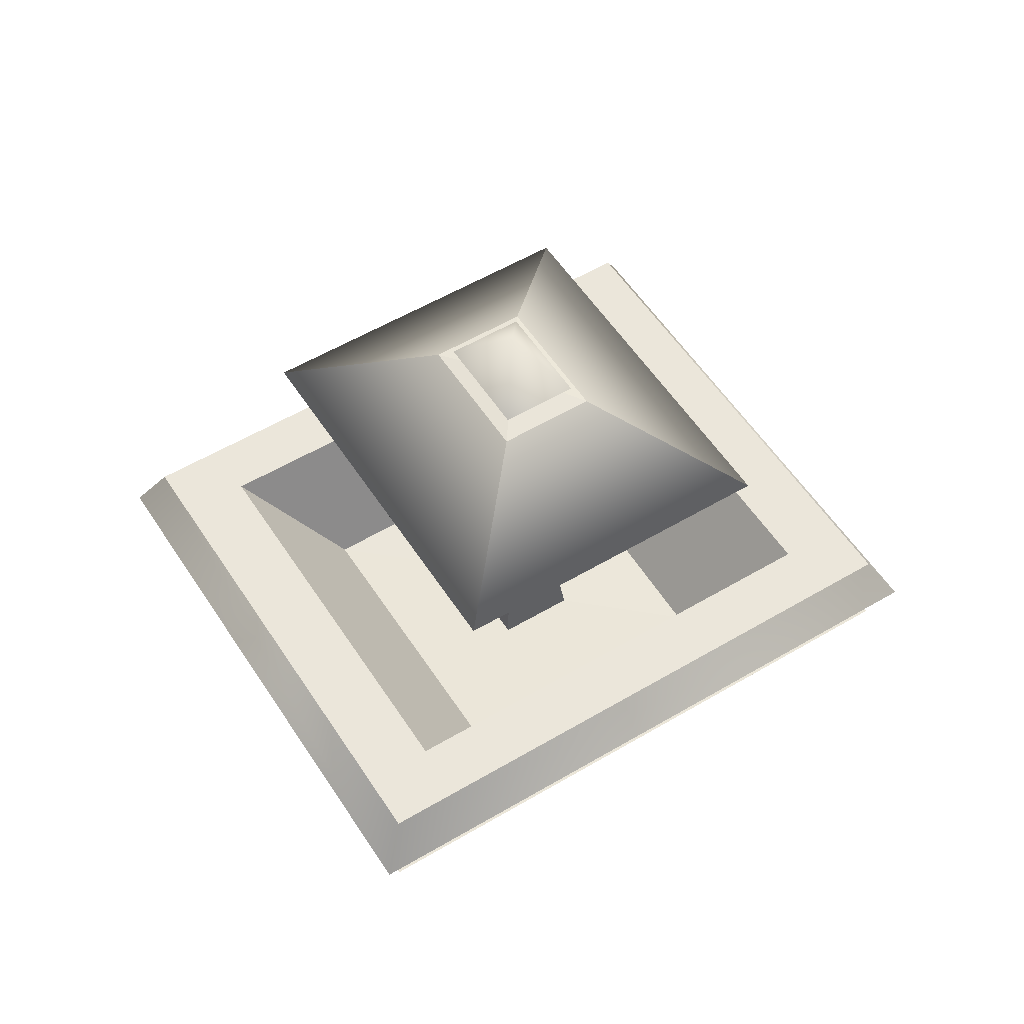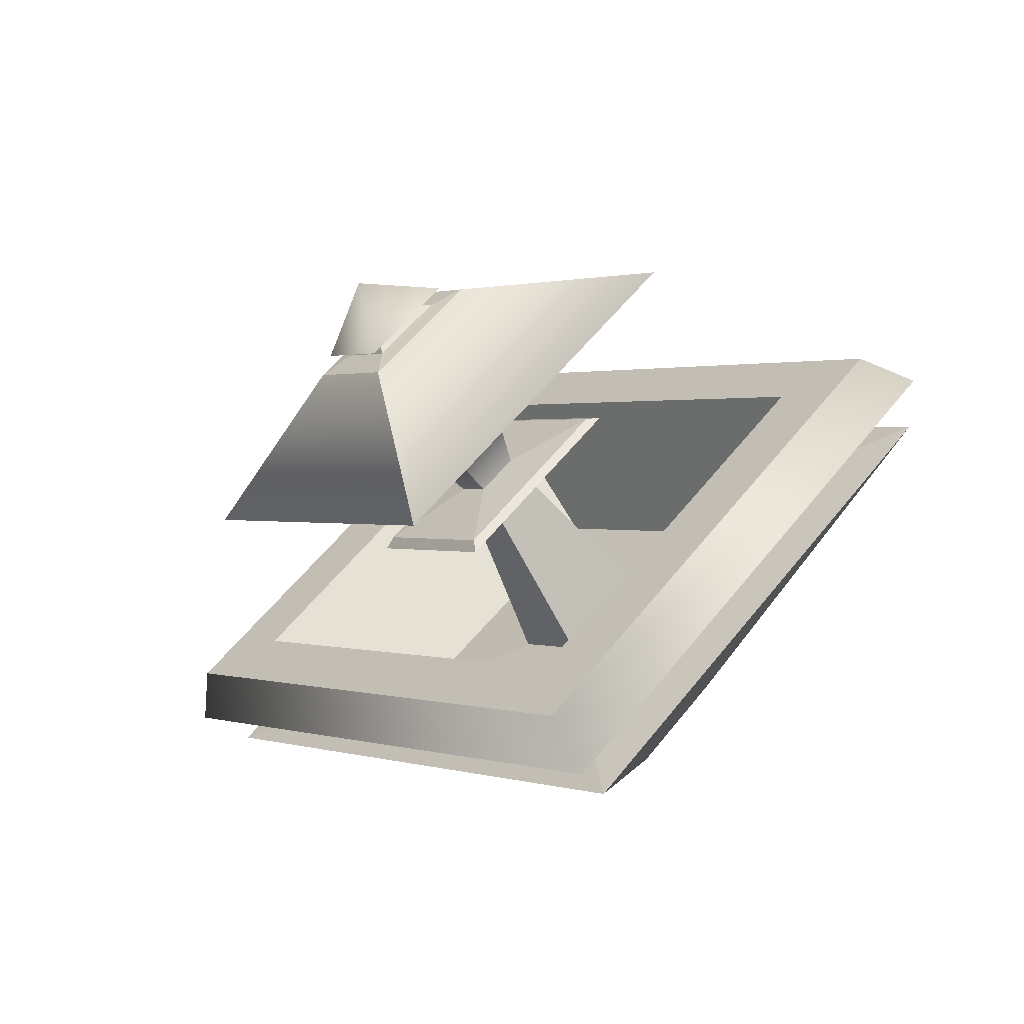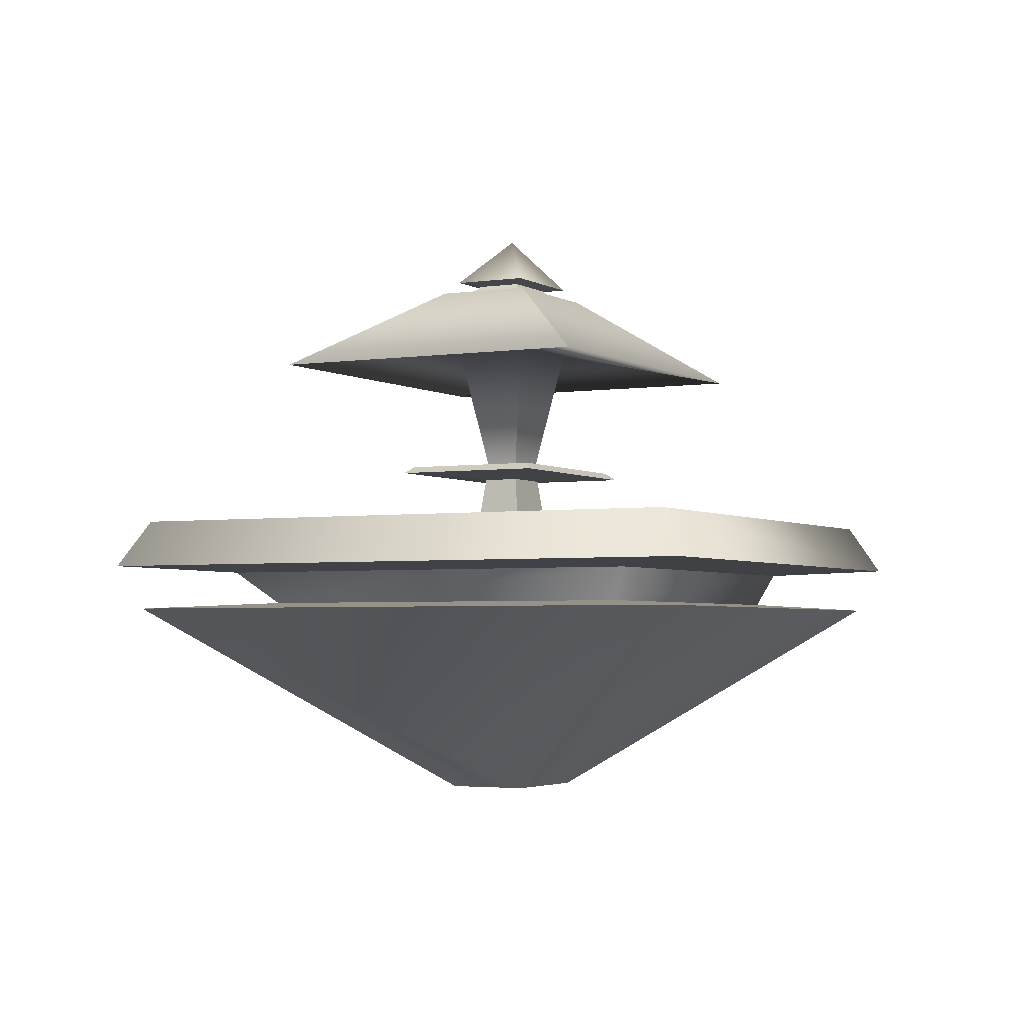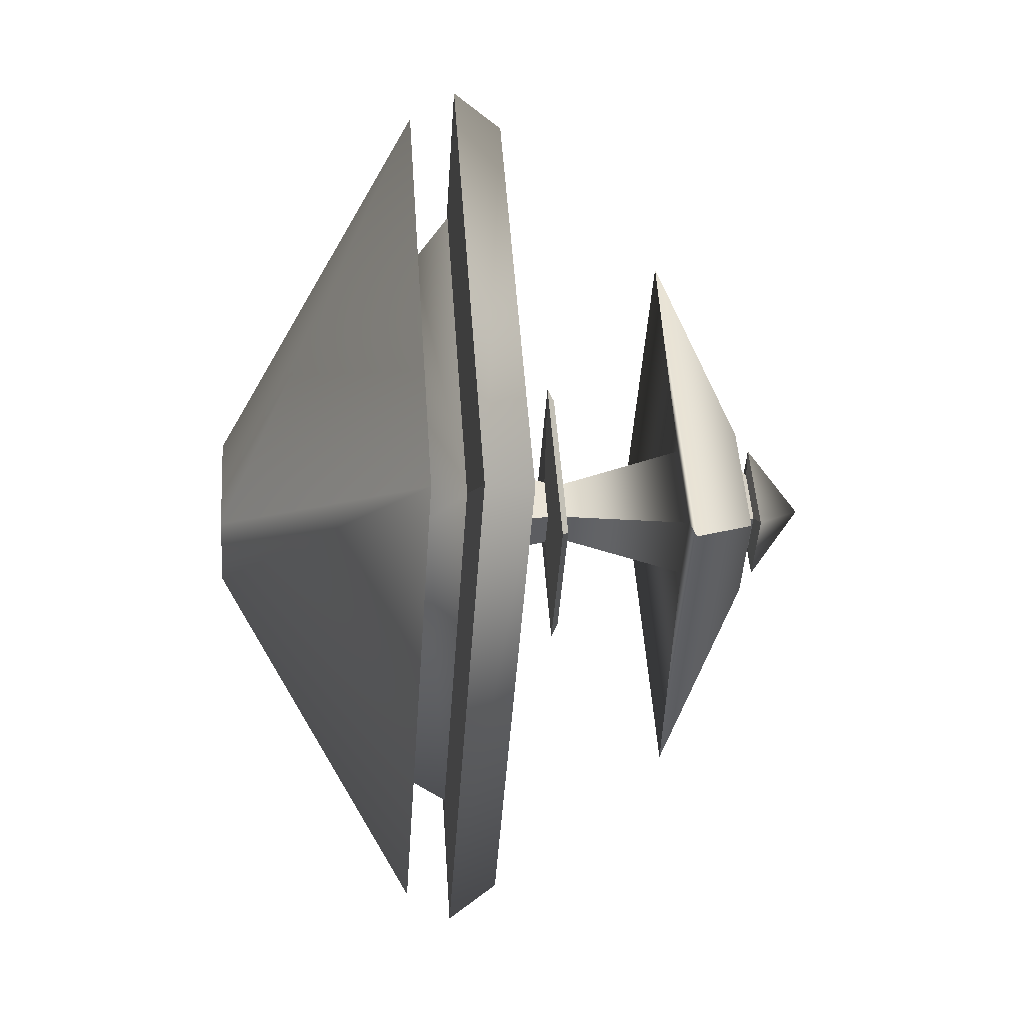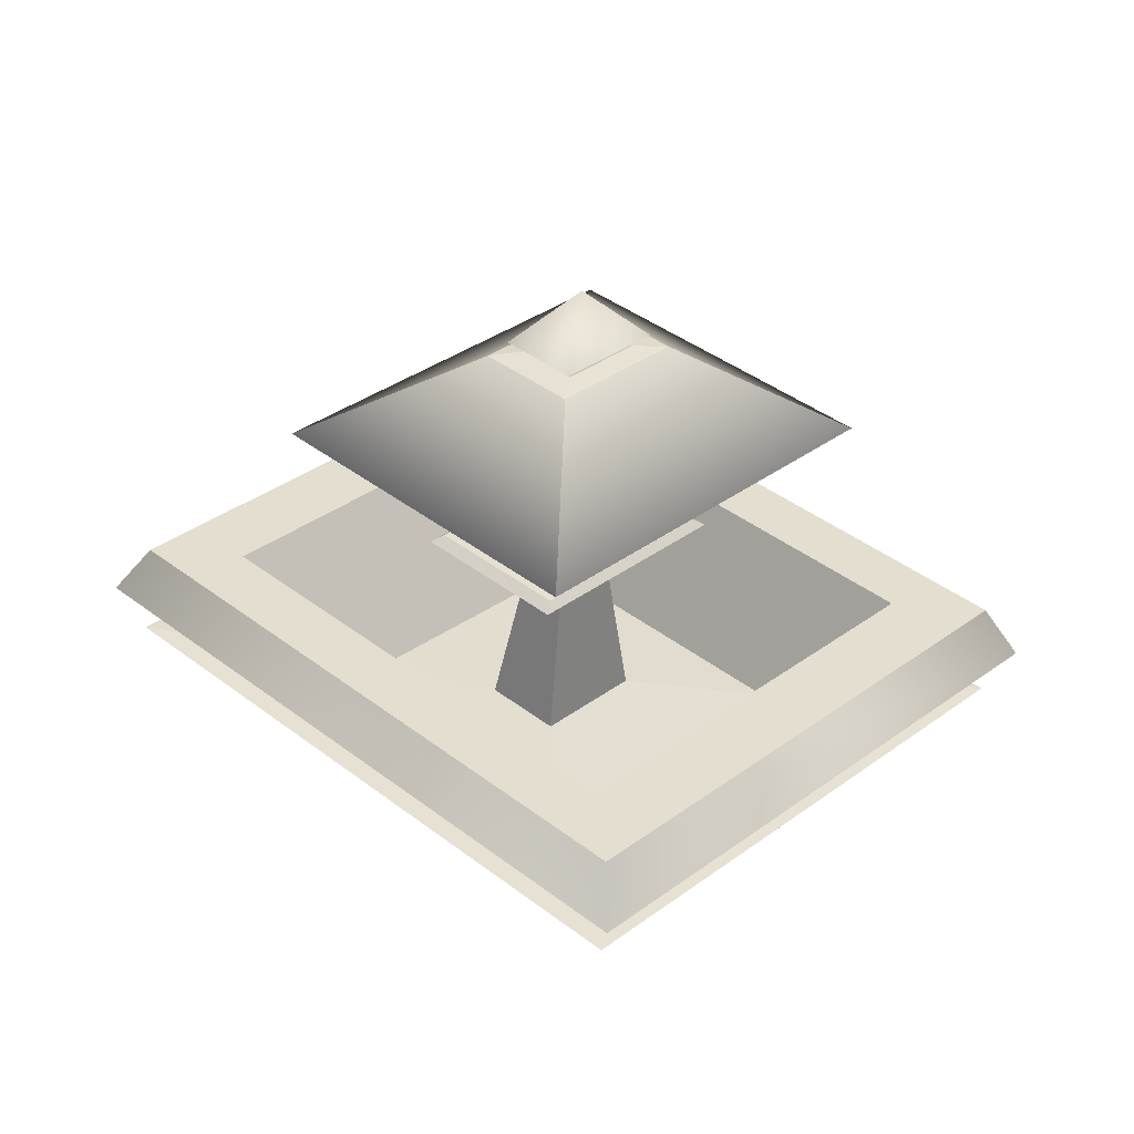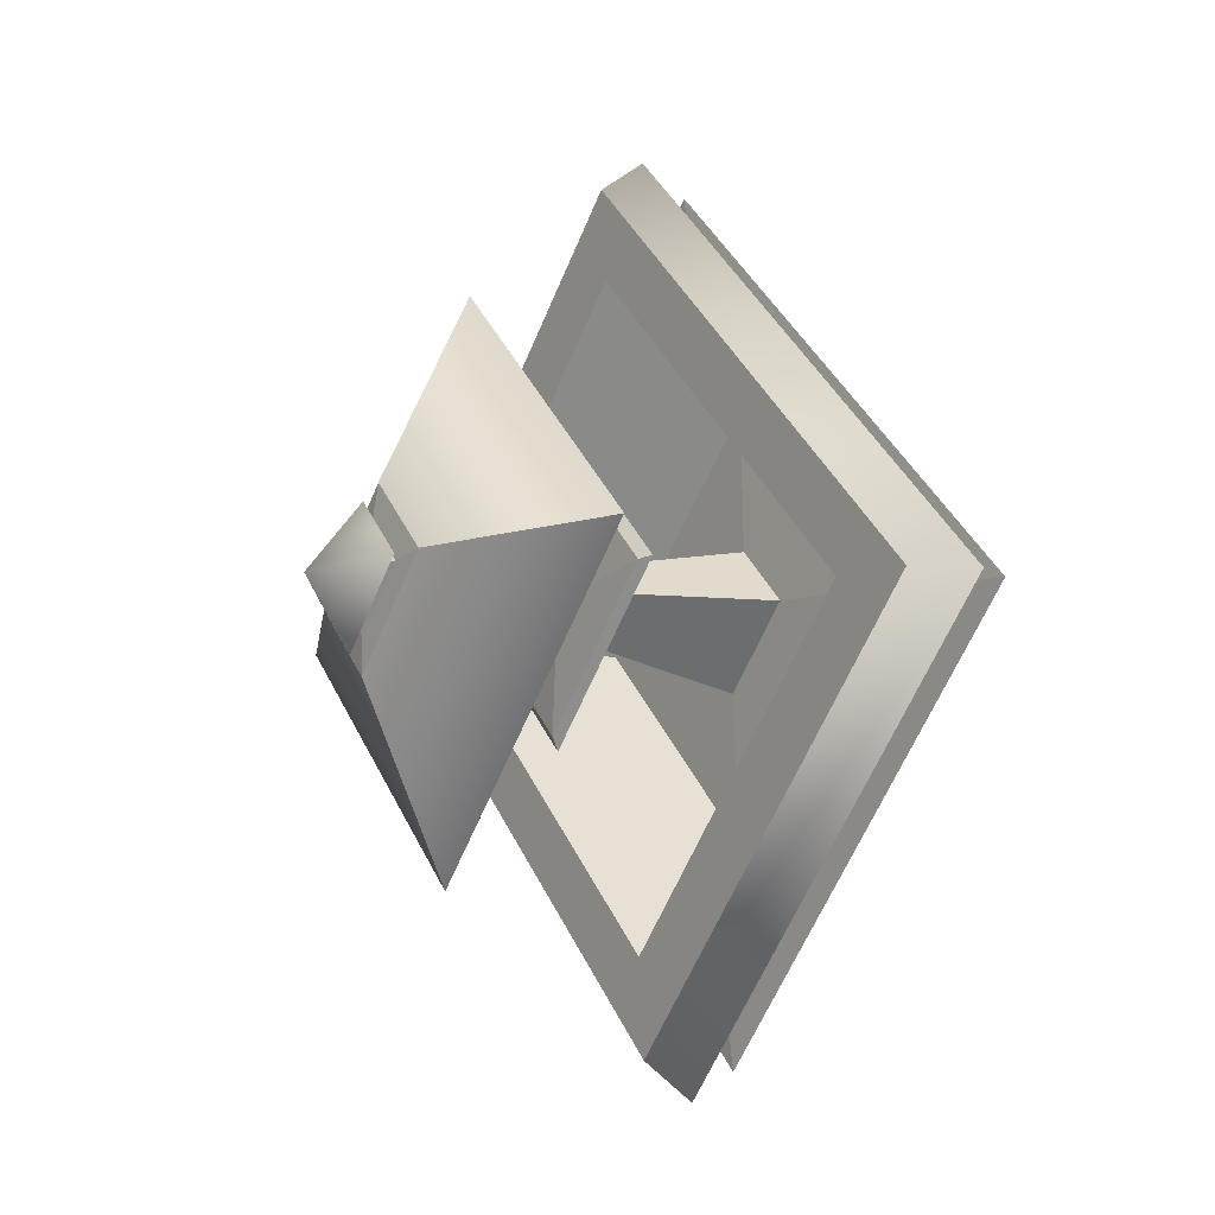
<metadata>
{"format":"obj","ext":"obj","renderer":"f3d","projection":"perspective","resolution":1024,"background":"white","views":[{"elev":54.7,"azim":-76.6,"up":"+Y"},{"elev":-61.6,"azim":-149.5,"up":"+Z"},{"elev":-3.1,"azim":163.6,"up":"+Y"},{"elev":0.4,"azim":84.8,"up":"+Z"},{"elev":-54.1,"azim":177.5,"up":"+Z"},{"elev":-10.2,"azim":-123.5,"up":"+Z"}]}
</metadata>
<code>
v 0.3025 -0.1647 -7.05
v -2.043 -0.1647 -4.654
v -0.3025 -0.1647 -2.95
v 2.043 -0.1647 -5.346
v -0.996 8.4 -16.86
v -11.88 8.4 -5.745
v 0.996 8.4 6.863
v 11.88 8.4 -4.255
v -1e-06 -0.1647 -5
v 1.084 6.963 7.916
v -12.94 6.963 -5.812
v -1.084 6.963 -17.92
v 12.94 6.963 -4.188
v -0.7737 8.4 -14.21
v -9.229 8.4 -5.579
v 0.7737 8.4 4.214
v 9.229 8.4 -4.421
v 0.01082 4.587 -11.04
v -5.893 4.438 -4.924
v 0.04463 4.438 0.8898
v 6.035 4.587 -5.138
v 0.2828 4.587 -6.916
v -1.91 4.587 -4.677
v -0.2828 4.587 -3.084
v 1.91 4.587 -5.323
v 0.2828 16.4 -6.916
v -1e-06 17.88 -5
v -1.91 16.4 -4.677
v -0.2828 16.4 -3.084
v 1.91 16.4 -5.323
v -0.4849 13.45 2.677
v -7.665 13.45 -4.353
v 0.4849 13.45 -12.68
v 7.665 13.45 -5.647
v -0.2828 14.17 -3.084
v -1.91 14.17 -4.677
v 0.2828 14.17 -6.916
v 1.91 14.17 -5.323
v -2.425 16.01 -4.59
v 0.3591 16.01 -7.433
v 2.425 16.01 -5.41
v -0.3591 16.01 -2.567
v -1.431 16.09 -4.758
v -1.127 16.32 -4.809
v 0.2119 16.09 -6.435
v 0.1668 16.32 -6.131
v 1.431 16.09 -5.242
v 1.127 16.32 -5.191
v -0.2119 16.09 -3.565
v -0.1668 16.32 -3.87
v 1.017 5.608 7.114
v -12.13 5.608 -5.761
v -1.017 5.608 -17.11
v 12.13 5.608 -4.239
v 0.02272 5.791 2.891
v 0.765 6.78 4.111
v -9.126 6.78 -5.573
v -8.551 5.791 -5.503
v -0.765 6.78 -14.11
v -0.6831 5.791 -13.54
v 9.126 6.78 -4.427
v 7.89 5.791 -5.144
v -0.8463 10.38 -4.857
v 0.1253 10.38 -5.849
v 0.8463 10.38 -5.143
v -0.1253 10.38 -4.151
v 0.1386 9.892 -5.939
v 0.9357 9.892 -5.158
v -0.1386 9.892 -4.061
v -0.9357 9.892 -4.842
v 0.5704 10.03 -8.865
v 0.5159 10.24 -8.495
v 3.852 10.03 -5.652
v 3.484 10.24 -5.59
v -0.5704 10.03 -1.135
v -0.5159 10.24 -1.505
v -3.852 10.03 -4.348
v -3.484 10.24 -4.41
g B_barstand1:polySurface1 polySurface1
f 53 1 2 52
f 52 2 3 51
f 51 3 4 54
f 54 4 1 53
f 2 1 9
f 3 2 9
f 4 3 9
f 1 4 9
f 27 26 28
f 27 28 29
f 27 29 30
f 27 30 26
f 7 10 13 8
f 6 11 10 7
f 5 12 11 6
f 8 13 12 5
f 14 5 6 15
f 15 6 7 16
f 16 7 8 17
f 17 8 5 14
f 18 14 15 19
f 19 15 16 20
f 20 16 17 21
f 21 17 14 18
f 22 18 19 23
f 23 19 20 24
f 24 20 21 25
f 25 21 18 22
f 67 22 23 70
f 70 23 24 69
f 69 24 25 68
f 68 25 22 67
f 42 31 34 41
f 39 32 31 42
f 40 33 32 39
f 41 34 33 40
f 34 31 35 38
f 31 32 36 35
f 32 33 37 36
f 33 34 38 37
f 44 43 49 50
f 44 46 45 43
f 46 48 47 45
f 48 50 49 47
f 43 39 42 49
f 44 28 26 46
f 43 45 40 39
f 46 26 30 48
f 45 47 41 40
f 48 30 29 50
f 47 49 42 41
f 44 50 29 28
f 61 56 55 62
f 56 57 58 55
f 57 59 60 58
f 59 61 62 60
f 62 55 51 54
f 56 10 11 57
f 55 58 52 51
f 57 11 12 59
f 58 60 53 52
f 59 12 13 61
f 60 62 54 53
f 61 13 10 56
f 35 36 63 66
f 36 37 64 63
f 37 38 65 64
f 38 35 66 65
f 78 72 71 77
f 72 74 73 71
f 74 76 75 73
f 76 78 77 75
f 77 71 67 70
f 72 64 65 74
f 71 73 68 67
f 74 65 66 76
f 73 75 69 68
f 76 66 63 78
f 75 77 70 69
f 78 63 64 72

</code>
